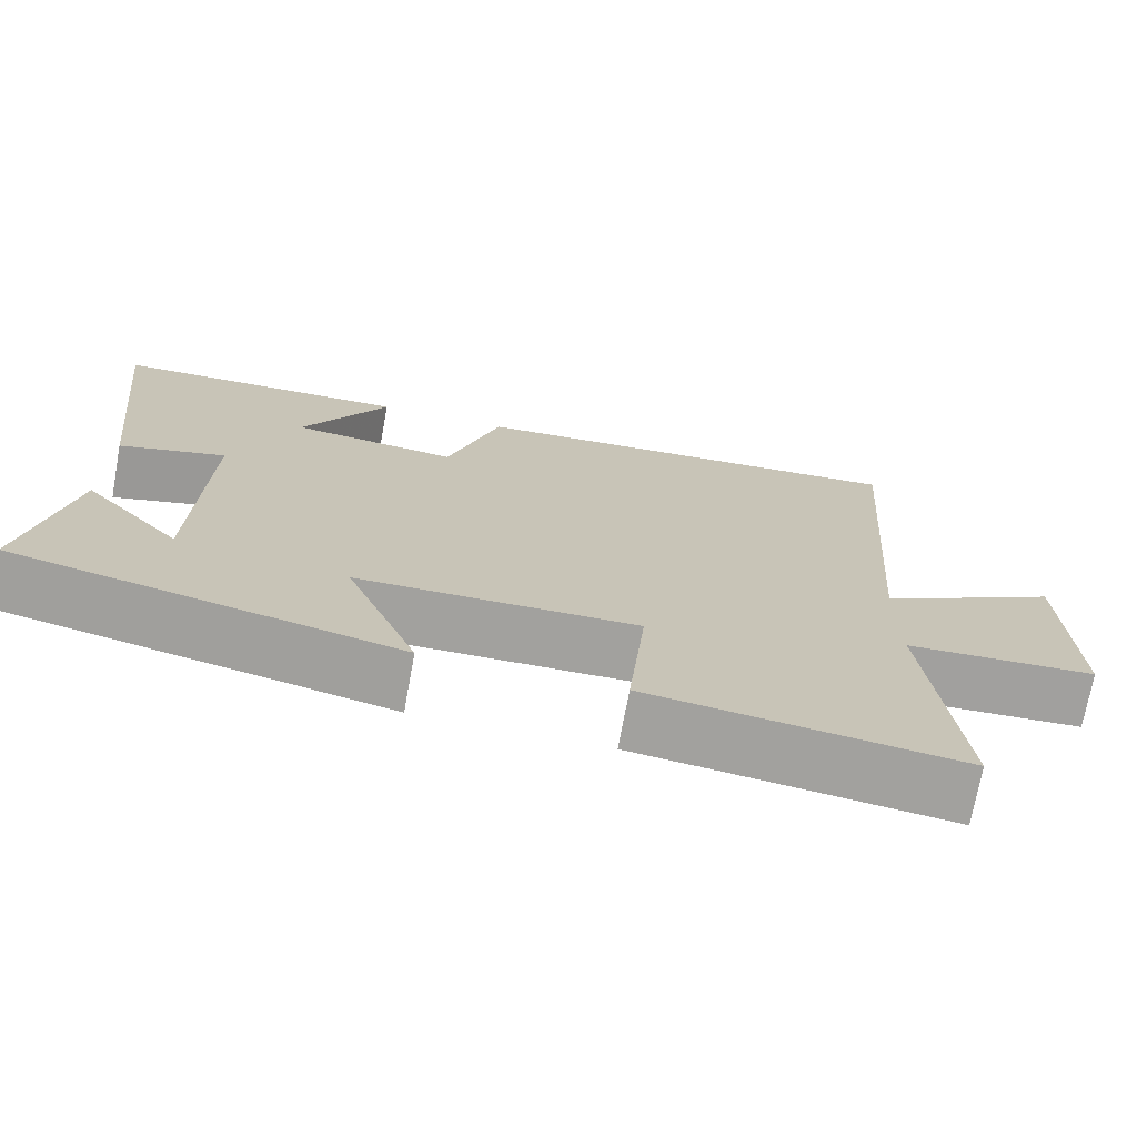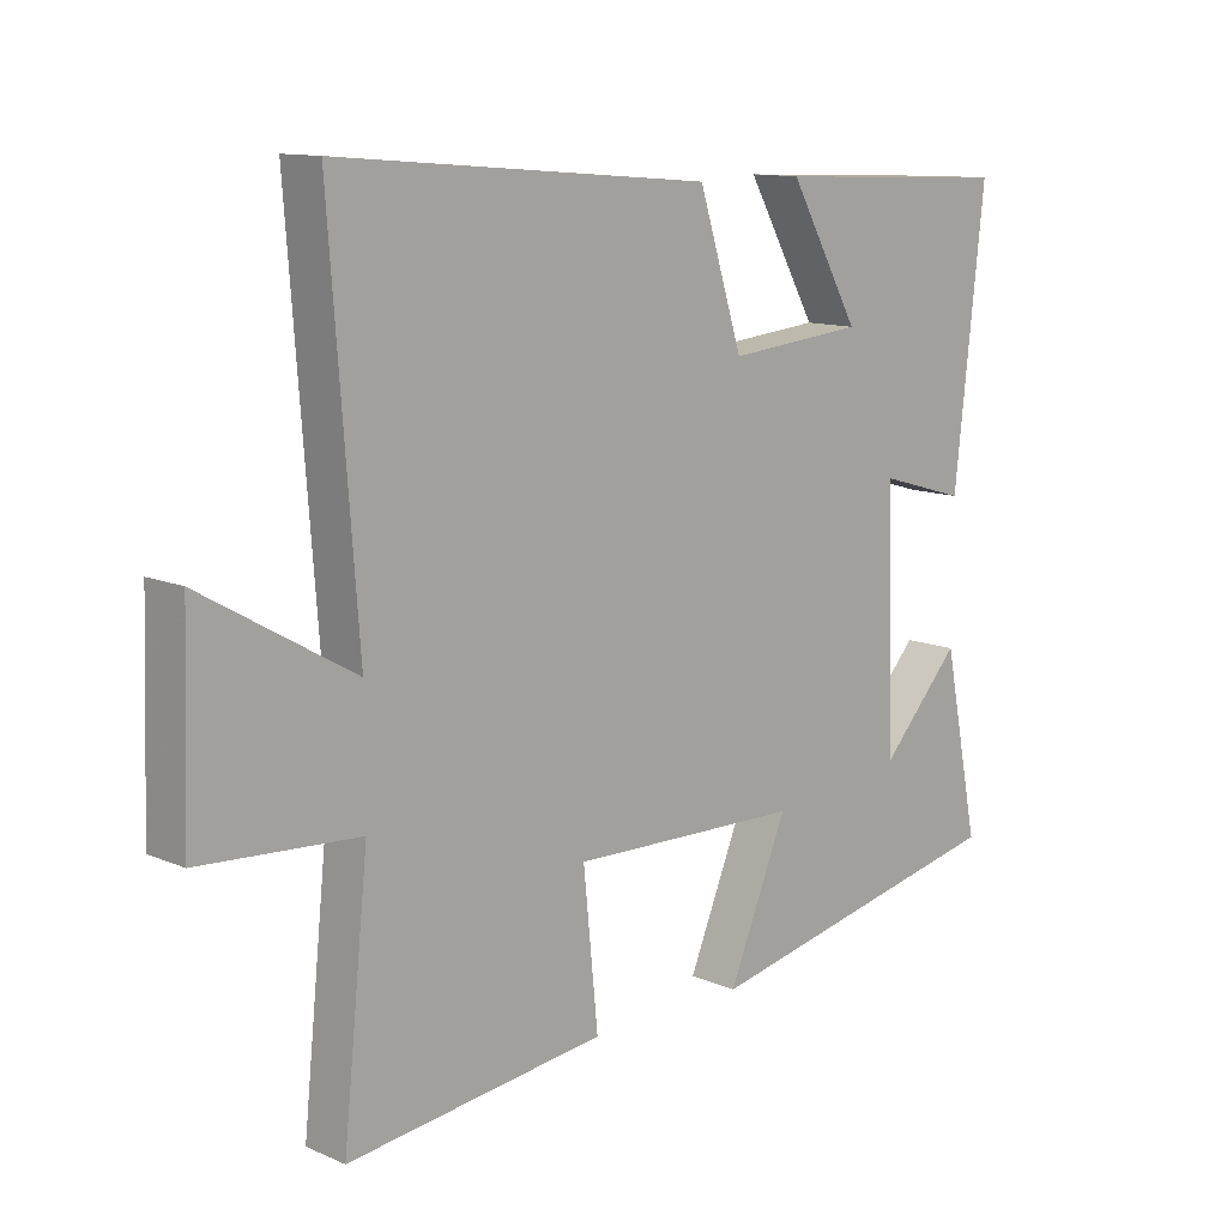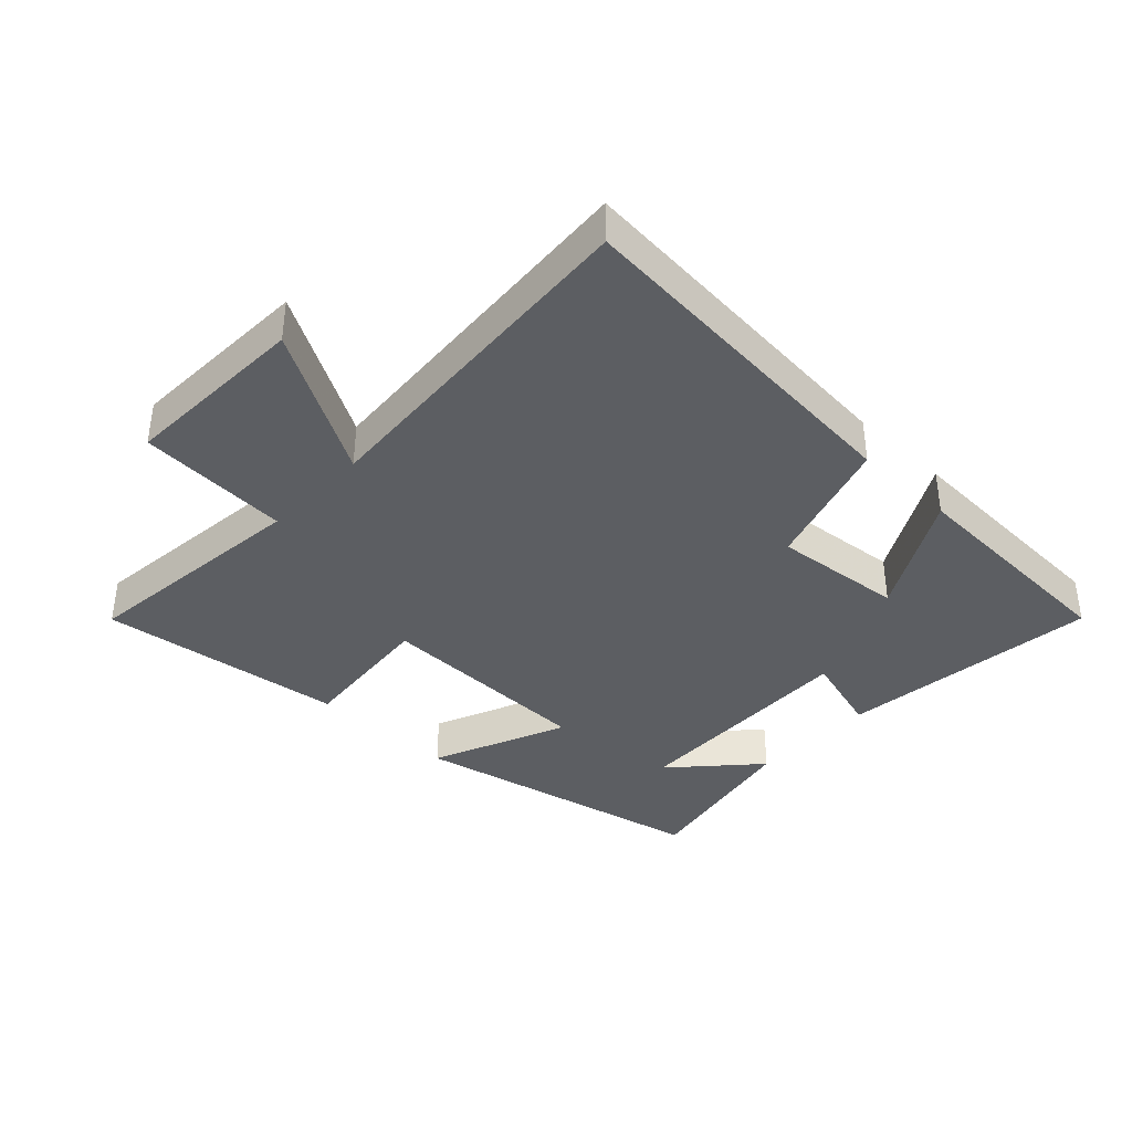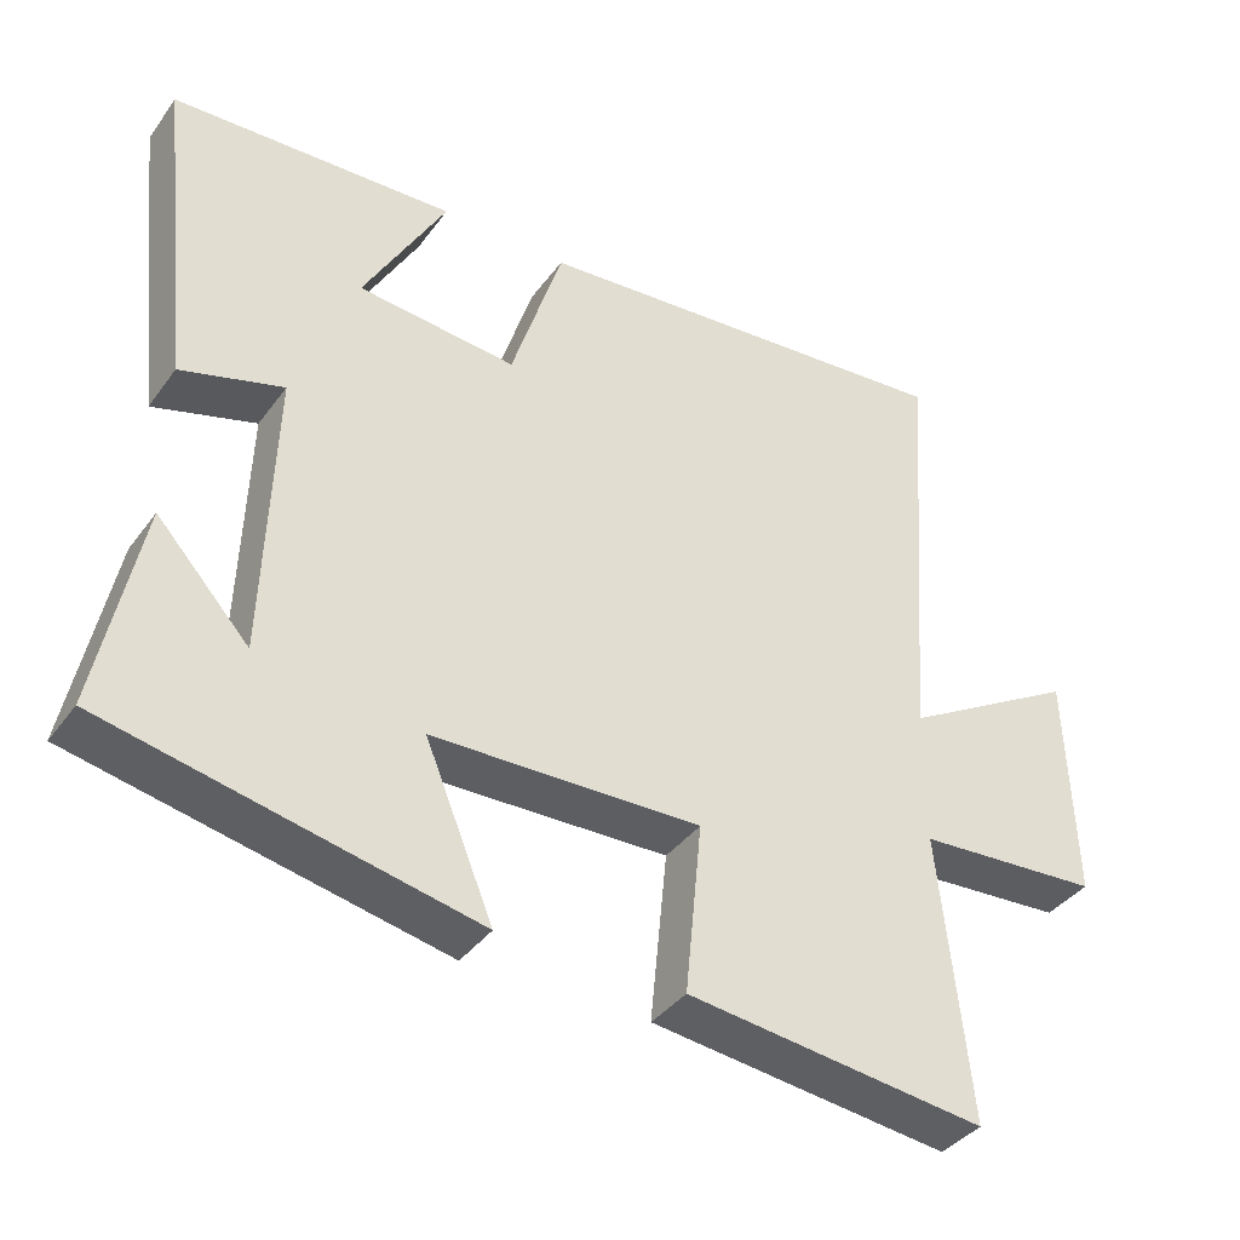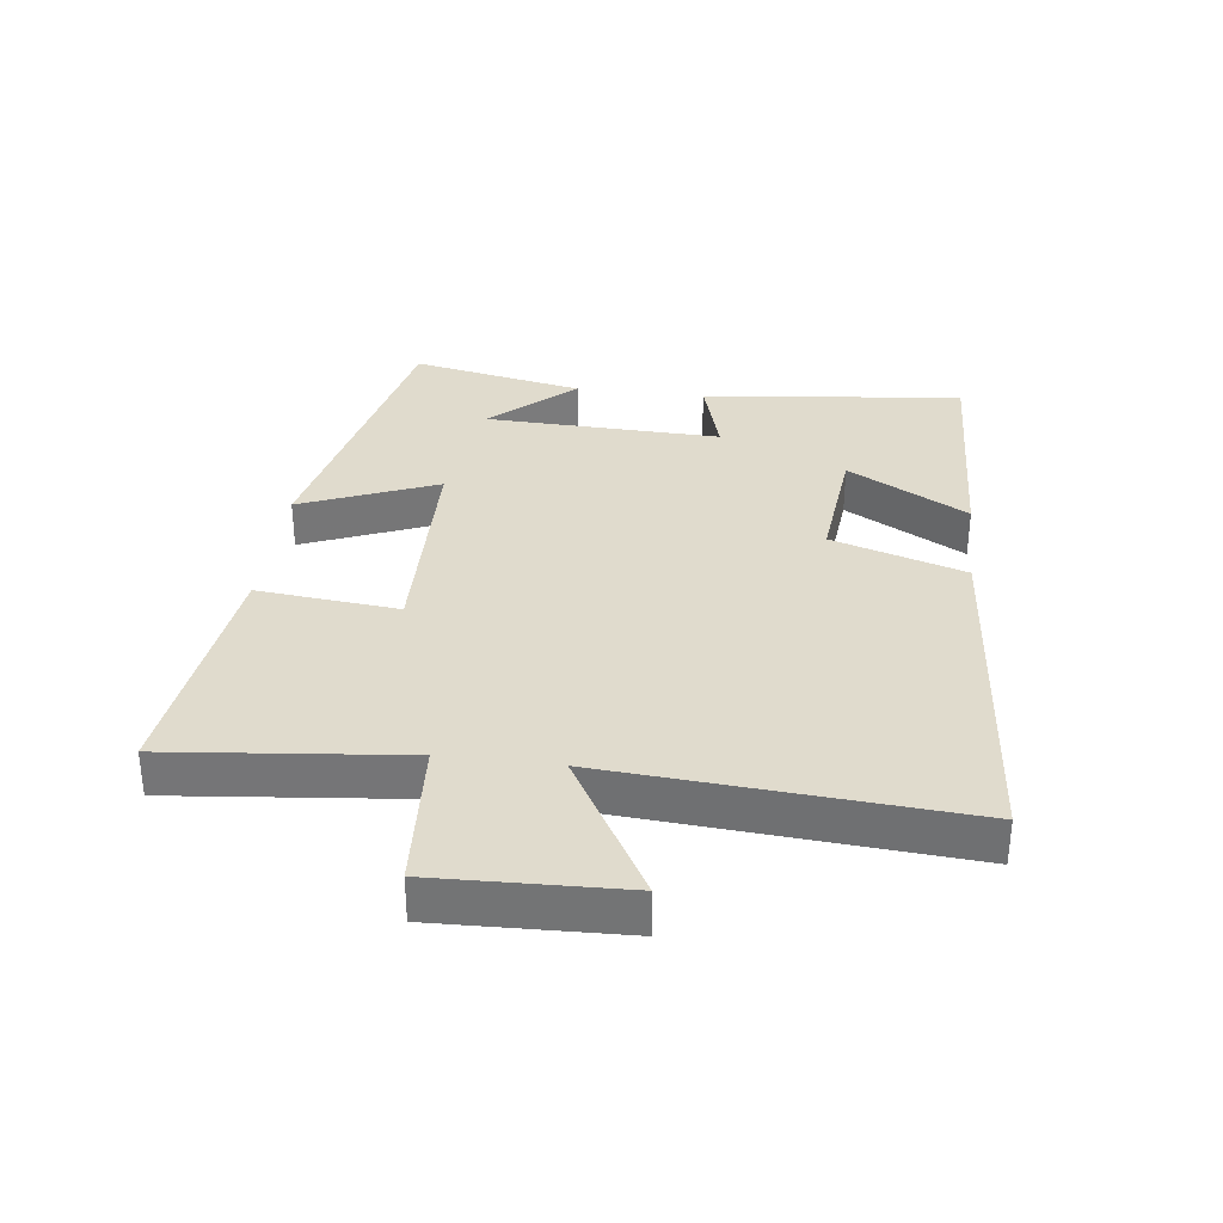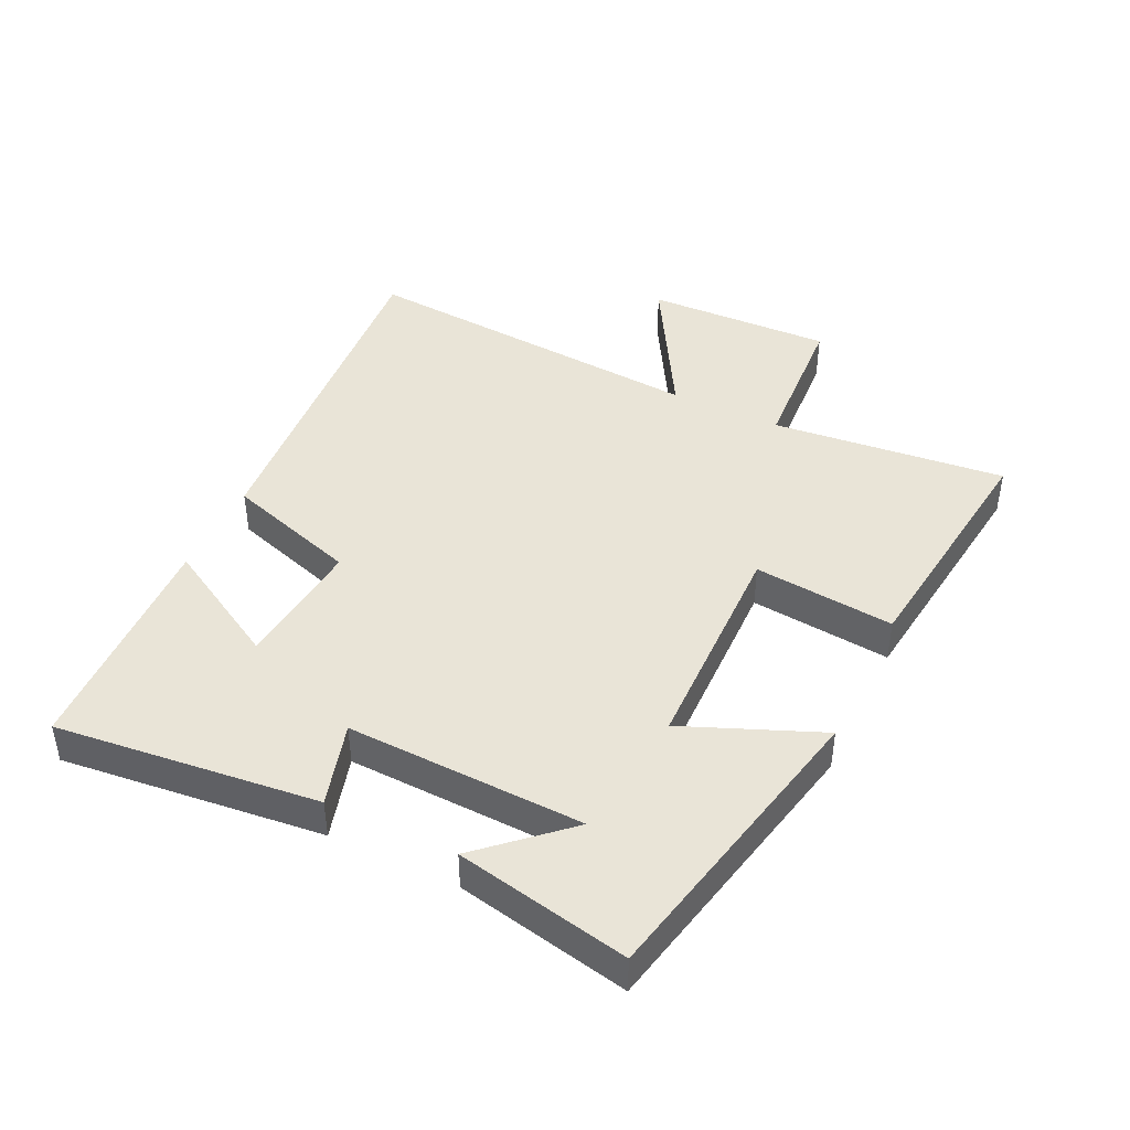
<metadata>
{"format":"obj","ext":"obj","renderer":"f3d","projection":"perspective","resolution":1024,"background":"white","views":[{"elev":-72.1,"azim":169.6,"up":"+Z"},{"elev":11.9,"azim":-44.5,"up":"+Z"},{"elev":-37.9,"azim":-43.5,"up":"+Y"},{"elev":-38.3,"azim":147.9,"up":"+Z"},{"elev":33.3,"azim":-82.9,"up":"+Y"},{"elev":43.5,"azim":115.7,"up":"+Y"}]}
</metadata>
<code>
v 0.545 0.07 0.485
v 0.5 0.07 0.075
v 0.369 0.07 0.113
v 0.381 0.07 -0.259
v 0.5 0.07 -0.129
v 0.555 0.07 -0.4
v 0.084 0.07 -0.5
v 0.172 0.07 -0.287
v -0.174 0.07 -0.279
v -0.152 0.07 -0.5
v -0.538 0.07 -0.547
v -0.5 0.07 -0.18
v -0.737 0.07 -0.165
v -0.727 0.07 0.127
v -0.5 0.07 -0.004
v -0.541 0.07 0.547
v 0.018 0.07 0.5
v 0.084 0.07 0.292
v 0.288 0.07 0.312
v 0.182 0.07 0.5
v 0.545 0 0.485
v 0.5 0 0.075
v 0.369 0 0.113
v 0.381 0 -0.259
v 0.5 0 -0.129
v 0.555 0 -0.4
v 0.084 0 -0.5
v 0.172 0 -0.287
v -0.174 0 -0.279
v -0.152 0 -0.5
v -0.538 0 -0.547
v -0.5 0 -0.18
v -0.737 0 -0.165
v -0.727 0 0.127
v -0.5 0 -0.004
v -0.541 0 0.547
v 0.018 0 0.5
v 0.084 0 0.292
v 0.288 0 0.312
v 0.182 0 0.5
f 19 20 1 2
f 18 19 2 3
f 15 16 17 18
f 15 18 3 4
f 12 13 14 15
f 12 15 4
f 9 10 11 12
f 8 9 12 4
f 7 8 4
f 6 7 4
f 4 5 6
f 22 21 40 39
f 23 22 39 38
f 38 37 36 35
f 24 23 38 35
f 35 34 33 32
f 24 35 32
f 32 31 30 29
f 24 32 29 28
f 24 28 27
f 24 27 26
f 26 25 24
f 1 21 22 2
f 2 22 23 3
f 3 23 24 4
f 4 24 25 5
f 5 25 26 6
f 6 26 27 7
f 7 27 28 8
f 8 28 29 9
f 9 29 30 10
f 10 30 31 11
f 11 31 32 12
f 12 32 33 13
f 13 33 34 14
f 14 34 35 15
f 15 35 36 16
f 16 36 37 17
f 17 37 38 18
f 18 38 39 19
f 19 39 40 20
f 20 40 21 1

</code>
